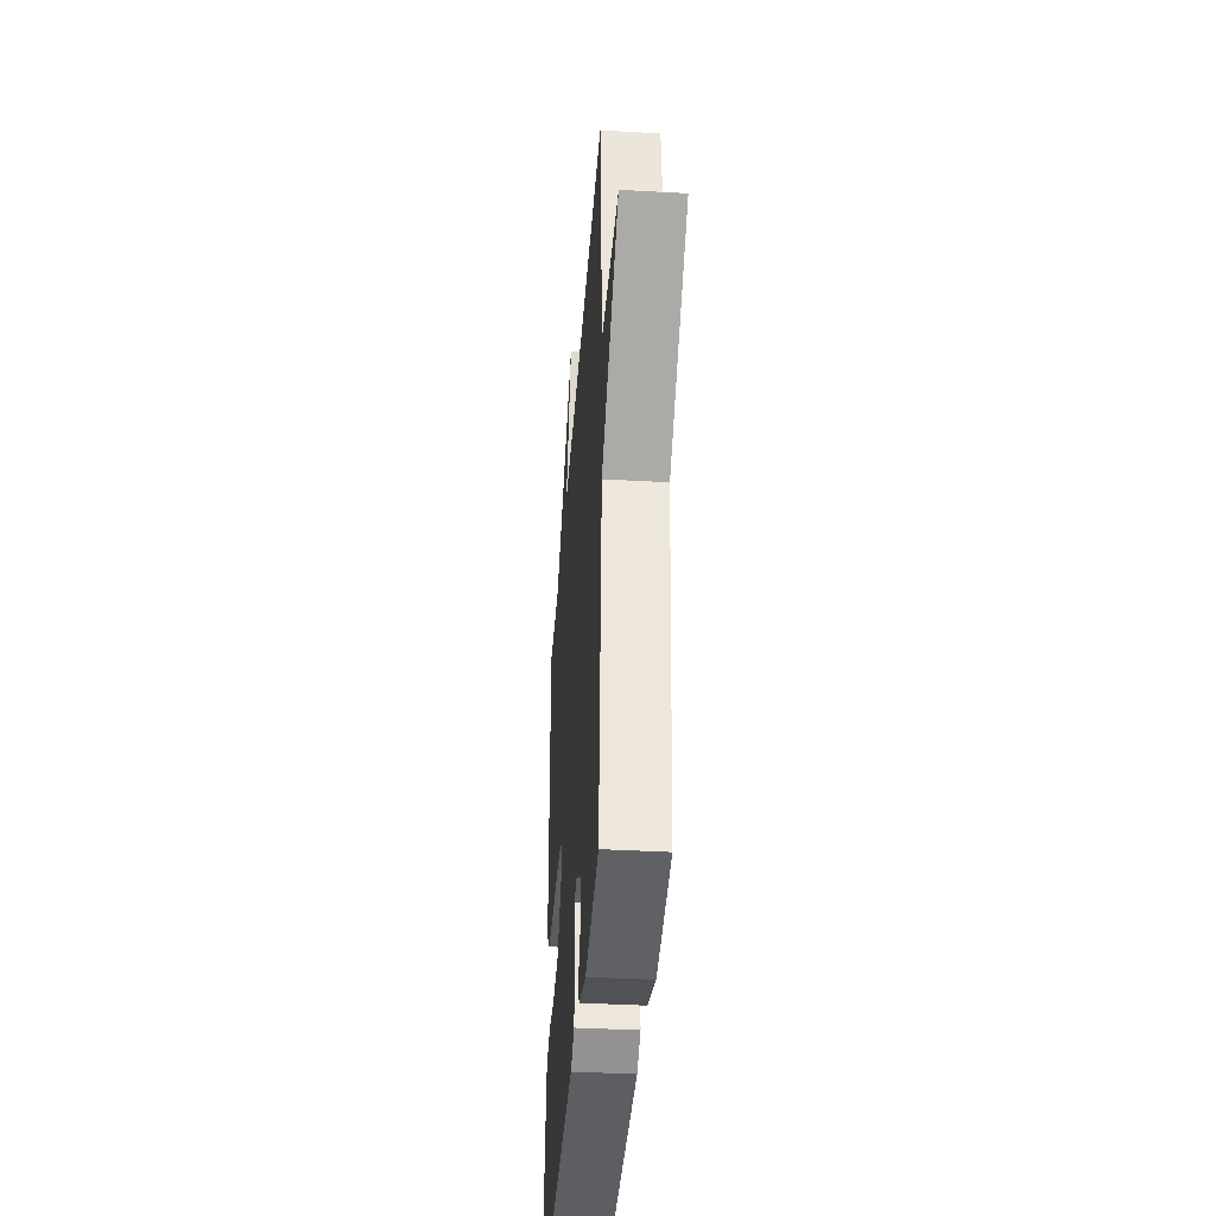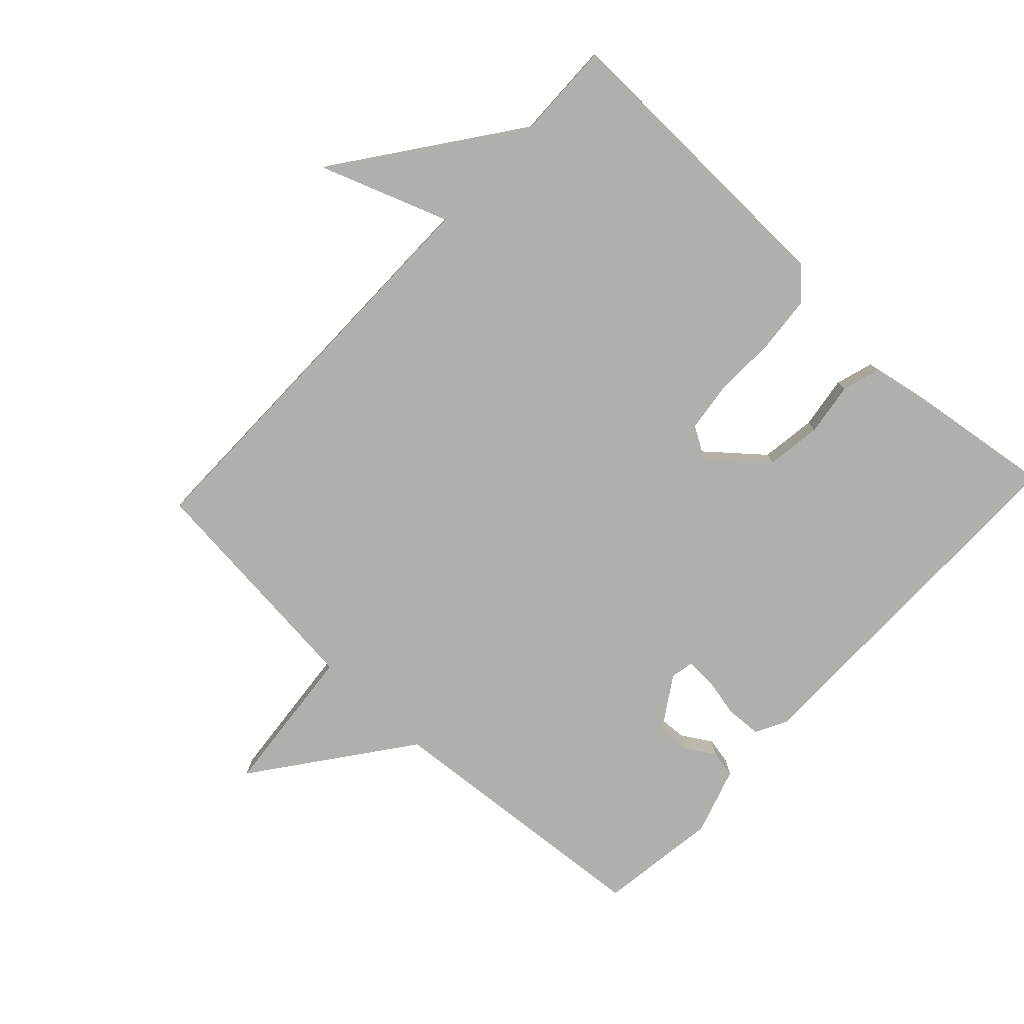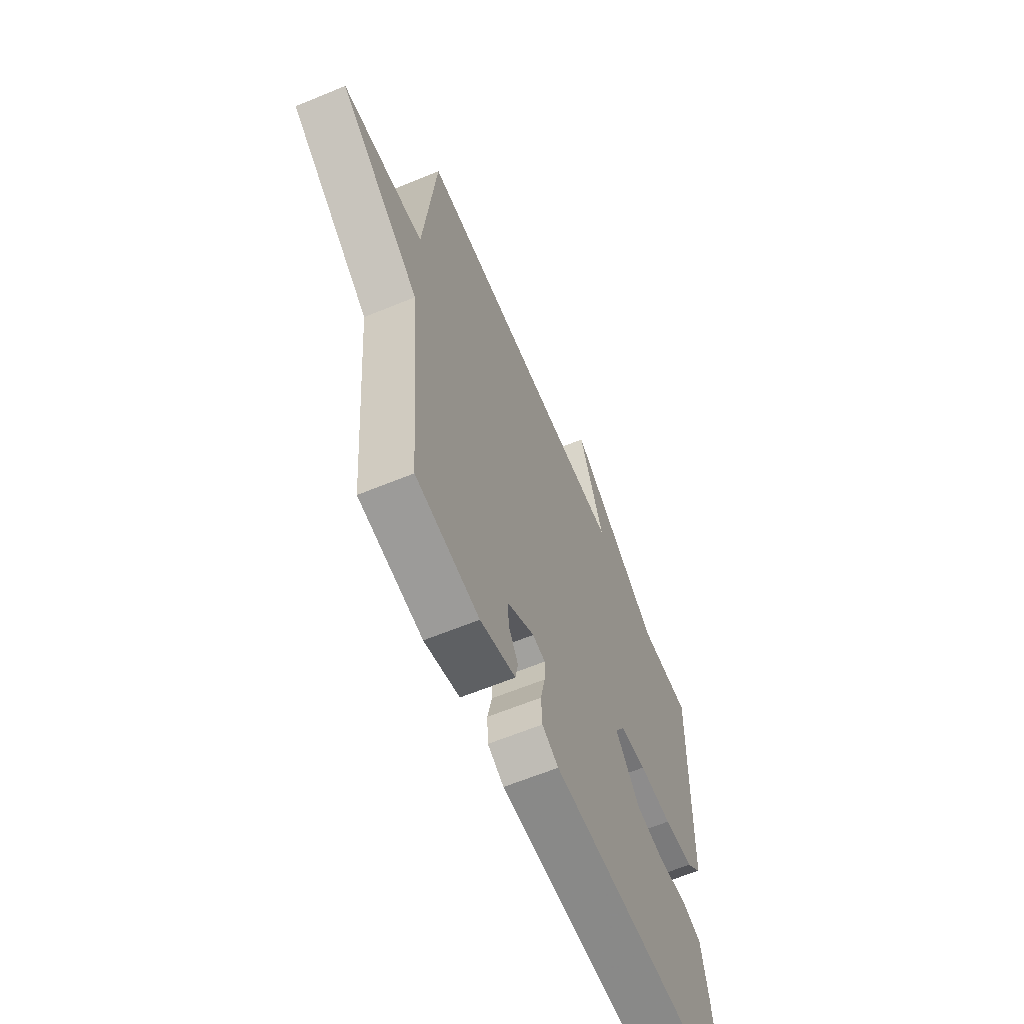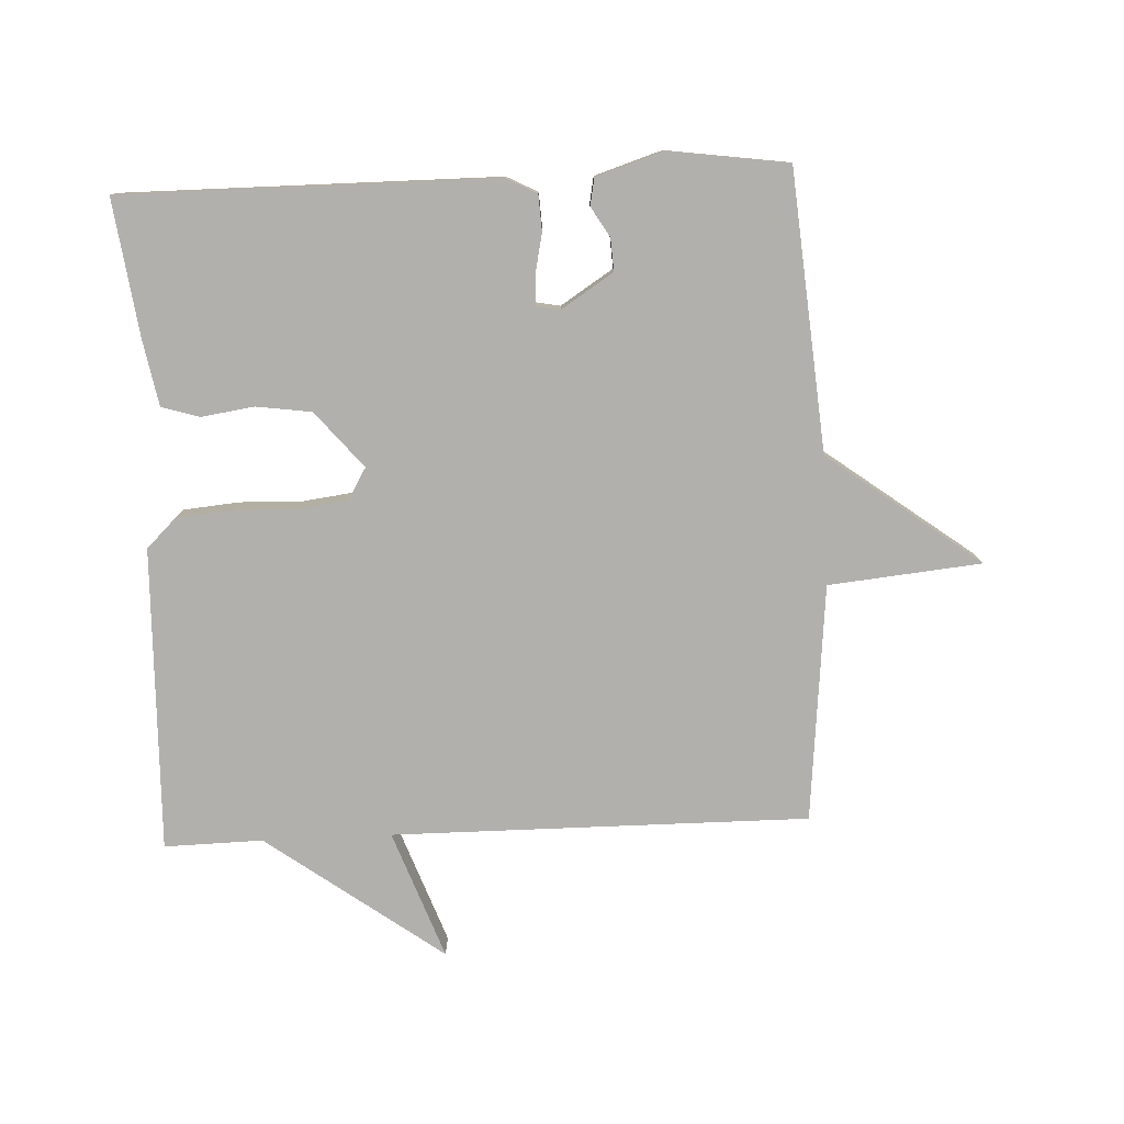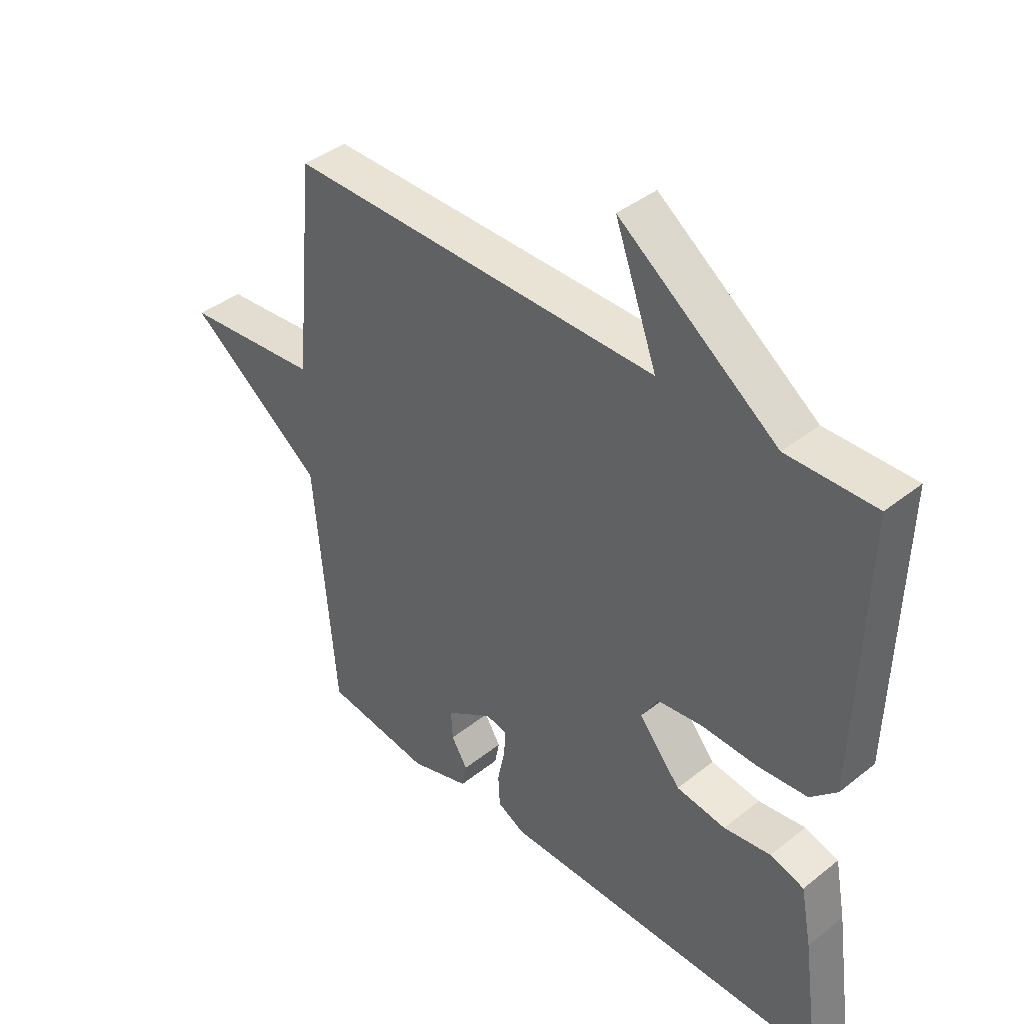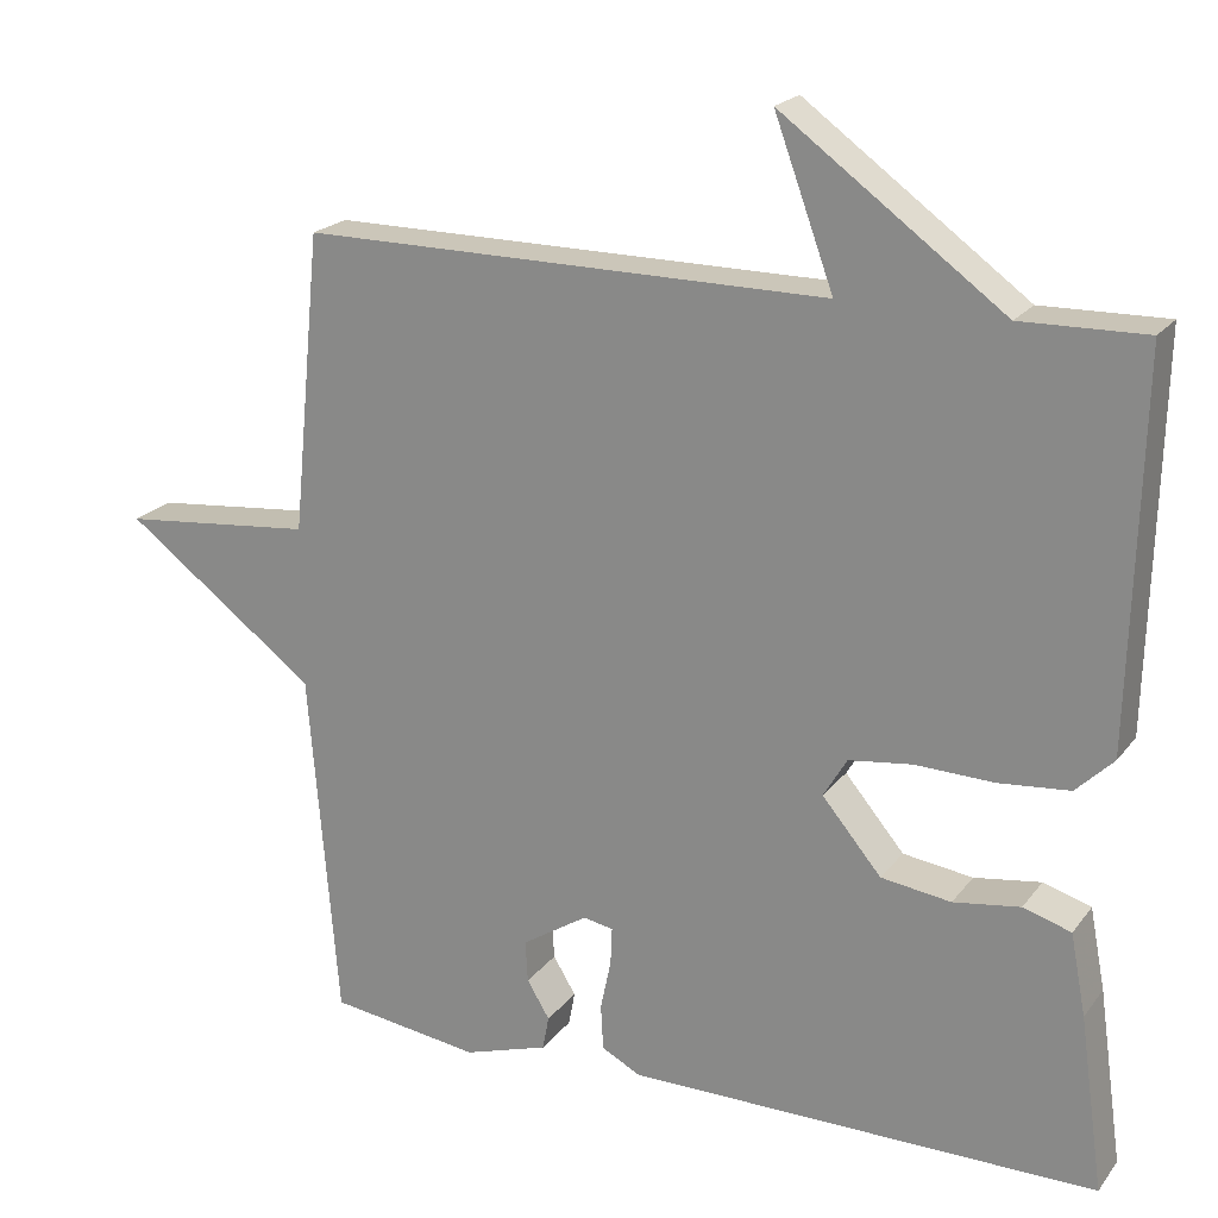
<metadata>
{"format":"obj","ext":"obj","renderer":"f3d","projection":"perspective","resolution":1024,"background":"white","views":[{"elev":-38.8,"azim":-94.1,"up":"+Z"},{"elev":-78.2,"azim":46.9,"up":"+Y"},{"elev":-62.8,"azim":-67.3,"up":"+Z"},{"elev":-78.6,"azim":-177.4,"up":"+Y"},{"elev":40.7,"azim":45.9,"up":"+Z"},{"elev":20.7,"azim":26.5,"up":"+Z"}]}
</metadata>
<code>
v -0.5 0.07 0.5
v 0.147 0.07 0.497
v 0.074 0.07 0.696
v 0.347 0.07 0.497
v 0.5 0.07 0.5
v 0.488 0.07 0.029
v 0.442 0.07 -0.016
v 0.355 0.07 -0.024
v 0.258 0.07 -0.021
v 0.18 0.07 -0.031
v 0.151 0.07 -0.08
v 0.224 0.07 -0.167
v 0.31 0.07 -0.179
v 0.392 0.07 -0.167
v 0.451 0.07 -0.185
v 0.47 0.07 -0.285
v 0.5 0.07 -0.5
v -0.079 0.07 -0.498
v -0.127 0.07 -0.473
v -0.13 0.07 -0.417
v -0.117 0.07 -0.355
v -0.115 0.07 -0.309
v -0.152 0.07 -0.302
v -0.233 0.07 -0.354
v -0.23 0.07 -0.405
v -0.202 0.07 -0.451
v -0.21 0.07 -0.493
v -0.314 0.07 -0.526
v -0.5 0.07 -0.5
v -0.536 0.07 -0.068
v -0.773 0.07 0.109
v -0.536 0.07 0.132
v -0.5 0 0.5
v 0.147 0 0.497
v 0.074 0 0.696
v 0.347 0 0.497
v 0.5 0 0.5
v 0.488 0 0.029
v 0.442 0 -0.016
v 0.355 0 -0.024
v 0.258 0 -0.021
v 0.18 0 -0.031
v 0.151 0 -0.08
v 0.224 0 -0.167
v 0.31 0 -0.179
v 0.392 0 -0.167
v 0.451 0 -0.185
v 0.47 0 -0.285
v 0.5 0 -0.5
v -0.079 0 -0.498
v -0.127 0 -0.473
v -0.13 0 -0.417
v -0.117 0 -0.355
v -0.115 0 -0.309
v -0.152 0 -0.302
v -0.233 0 -0.354
v -0.23 0 -0.405
v -0.202 0 -0.451
v -0.21 0 -0.493
v -0.314 0 -0.526
v -0.5 0 -0.5
v -0.536 0 -0.068
v -0.773 0 0.109
v -0.536 0 0.132
f 30 31 32
f 30 32 1 2
f 28 29 30
f 27 28 30
f 26 27 30
f 25 26 30
f 24 25 30
f 23 24 30 2
f 22 23 2
f 21 22 2
f 19 20 21
f 18 19 21
f 17 18 21
f 16 17 21
f 15 16 21
f 14 15 21
f 13 14 21
f 12 13 21
f 11 12 21
f 10 11 21 2
f 9 10 2
f 7 8 9
f 6 7 9
f 5 6 9
f 4 5 9
f 4 9 2
f 2 3 4
f 64 63 62
f 34 33 64 62
f 62 61 60
f 62 60 59
f 62 59 58
f 62 58 57
f 62 57 56
f 34 62 56 55
f 34 55 54
f 34 54 53
f 53 52 51
f 53 51 50
f 53 50 49
f 53 49 48
f 53 48 47
f 53 47 46
f 53 46 45
f 53 45 44
f 53 44 43
f 34 53 43 42
f 34 42 41
f 41 40 39
f 41 39 38
f 41 38 37
f 41 37 36
f 34 41 36
f 36 35 34
f 1 33 34 2
f 2 34 35 3
f 3 35 36 4
f 4 36 37 5
f 5 37 38 6
f 6 38 39 7
f 7 39 40 8
f 8 40 41 9
f 9 41 42 10
f 10 42 43 11
f 11 43 44 12
f 12 44 45 13
f 13 45 46 14
f 14 46 47 15
f 15 47 48 16
f 16 48 49 17
f 17 49 50 18
f 18 50 51 19
f 19 51 52 20
f 20 52 53 21
f 21 53 54 22
f 22 54 55 23
f 23 55 56 24
f 24 56 57 25
f 25 57 58 26
f 26 58 59 27
f 27 59 60 28
f 28 60 61 29
f 29 61 62 30
f 30 62 63 31
f 31 63 64 32
f 32 64 33 1

</code>
